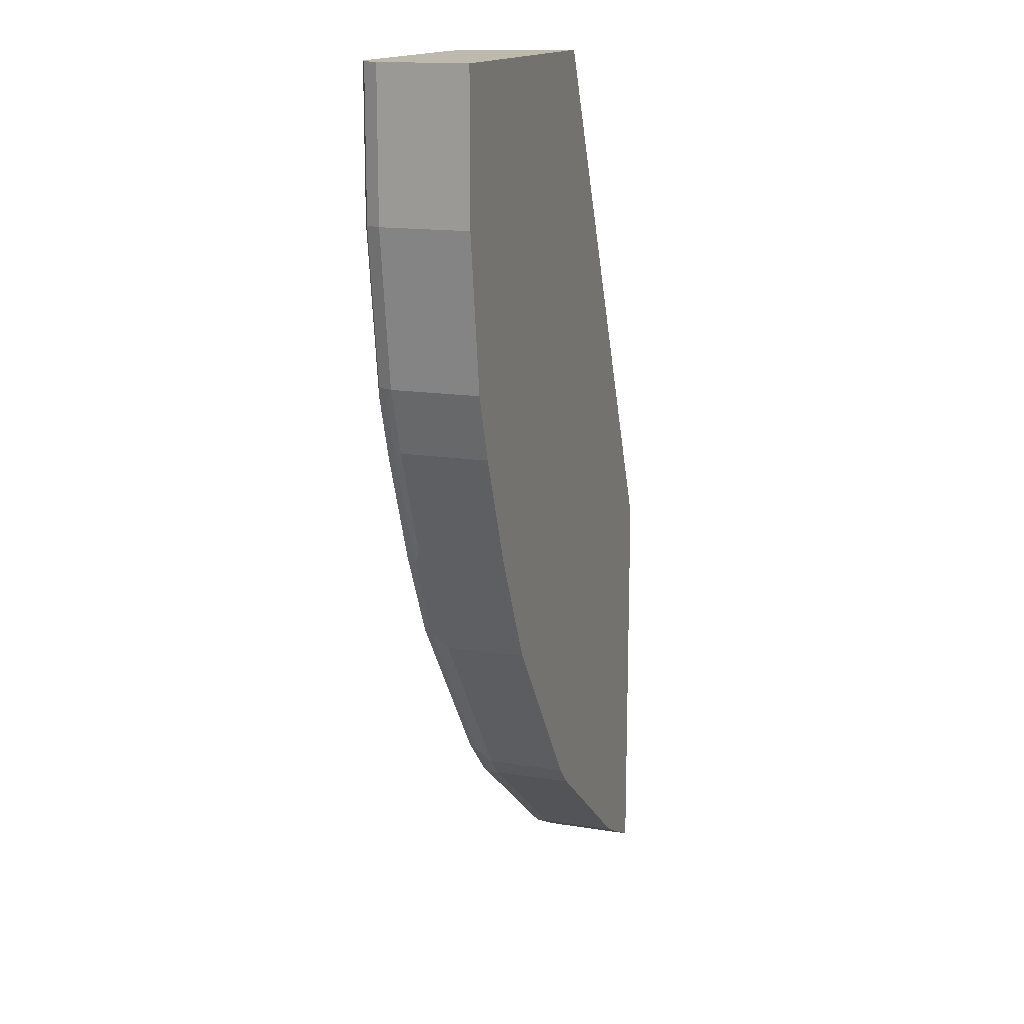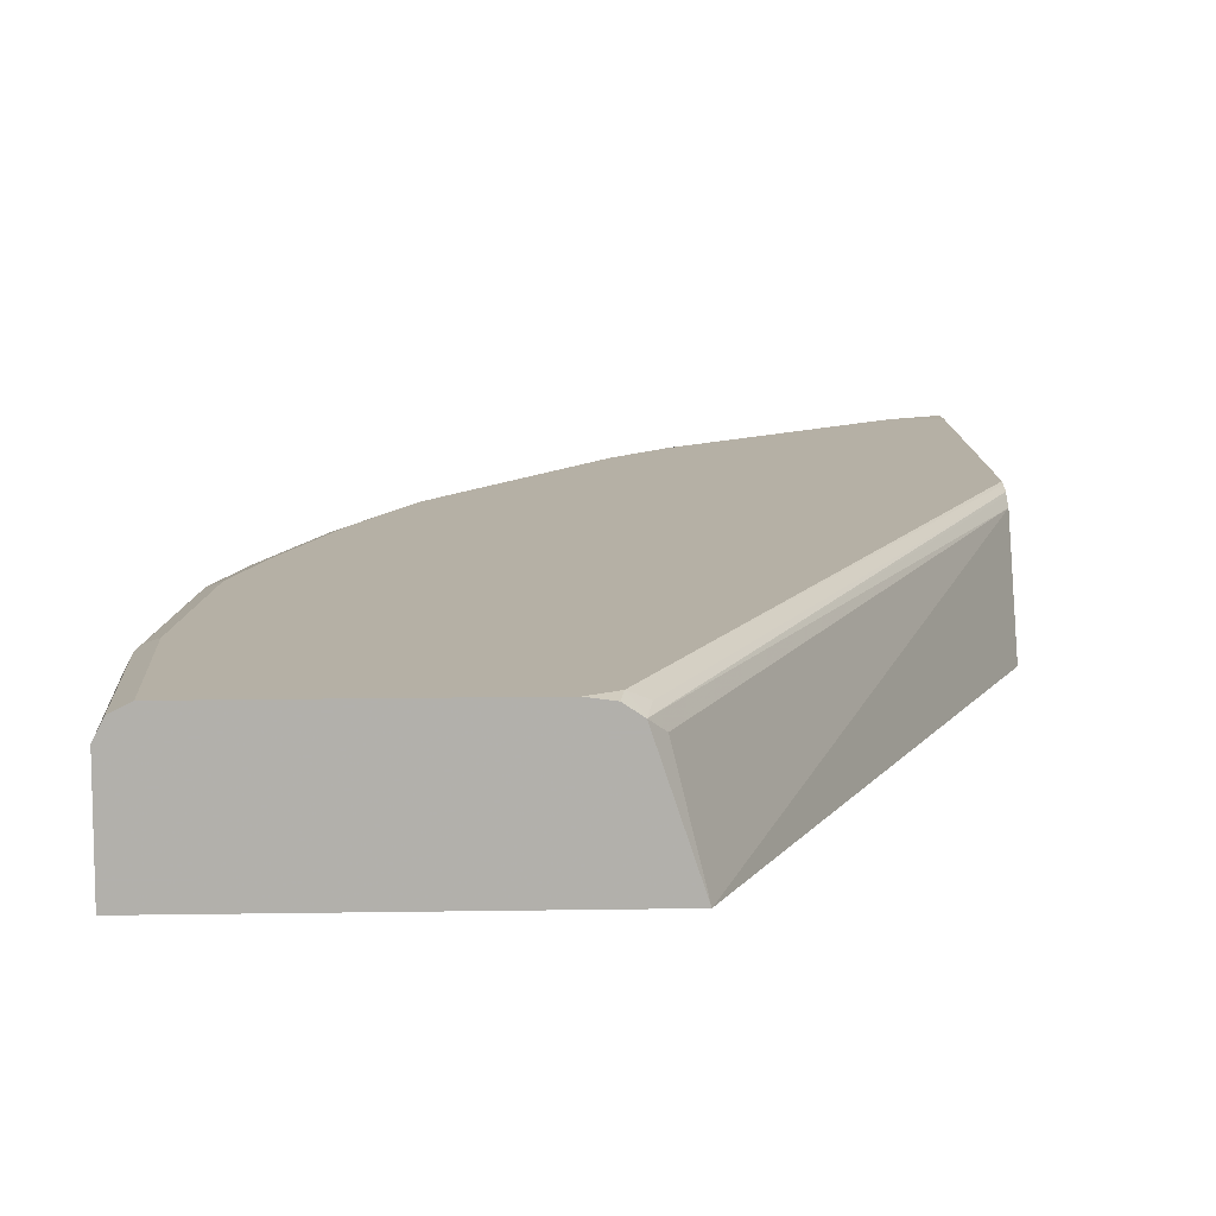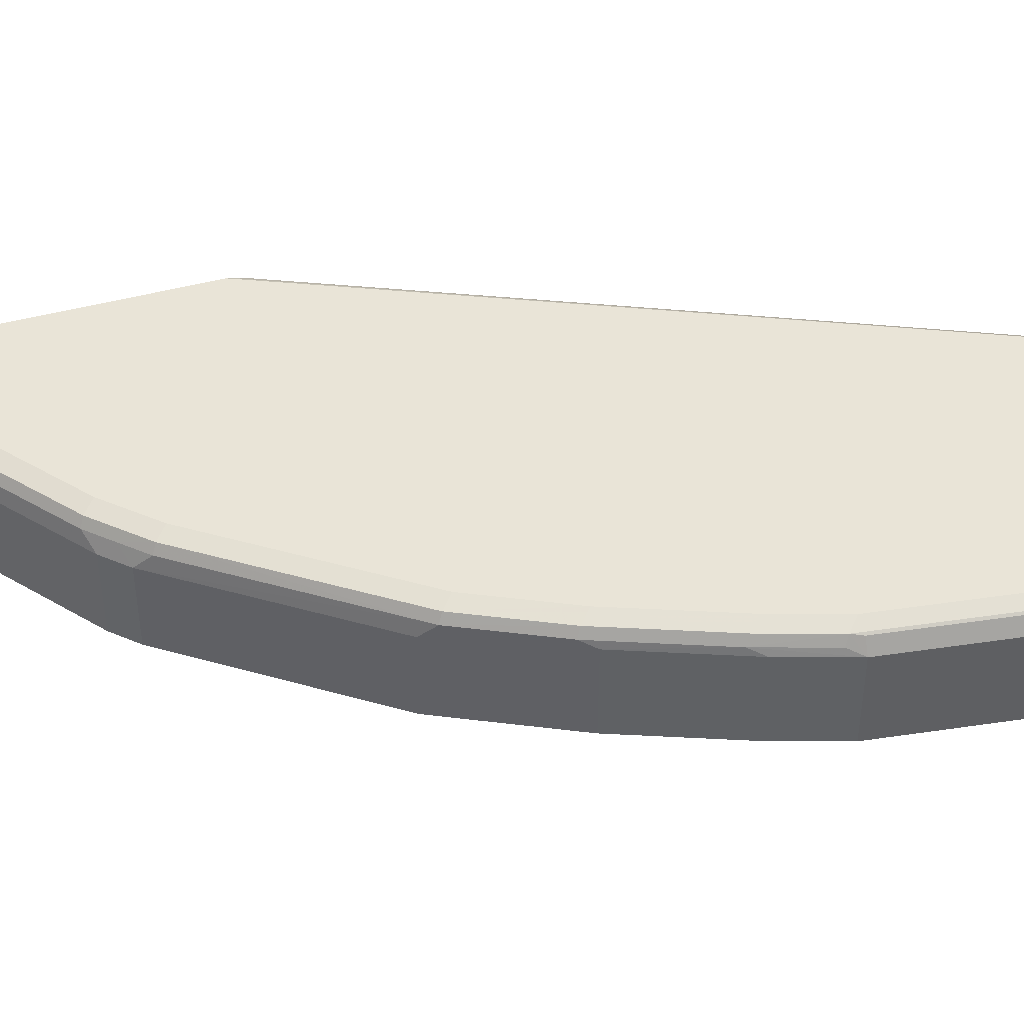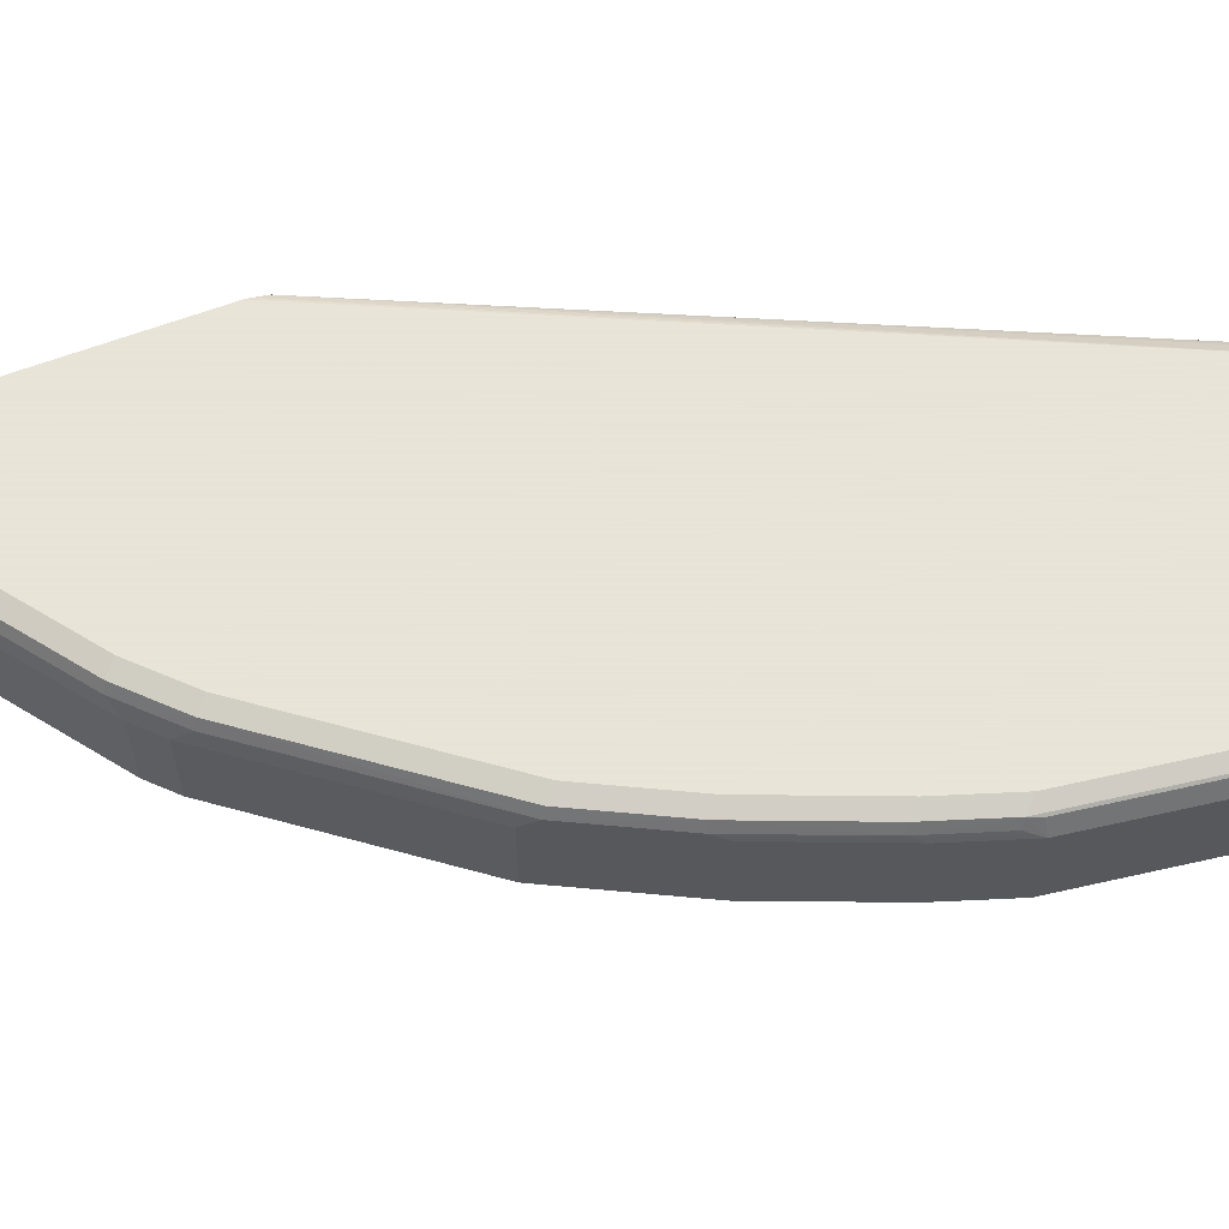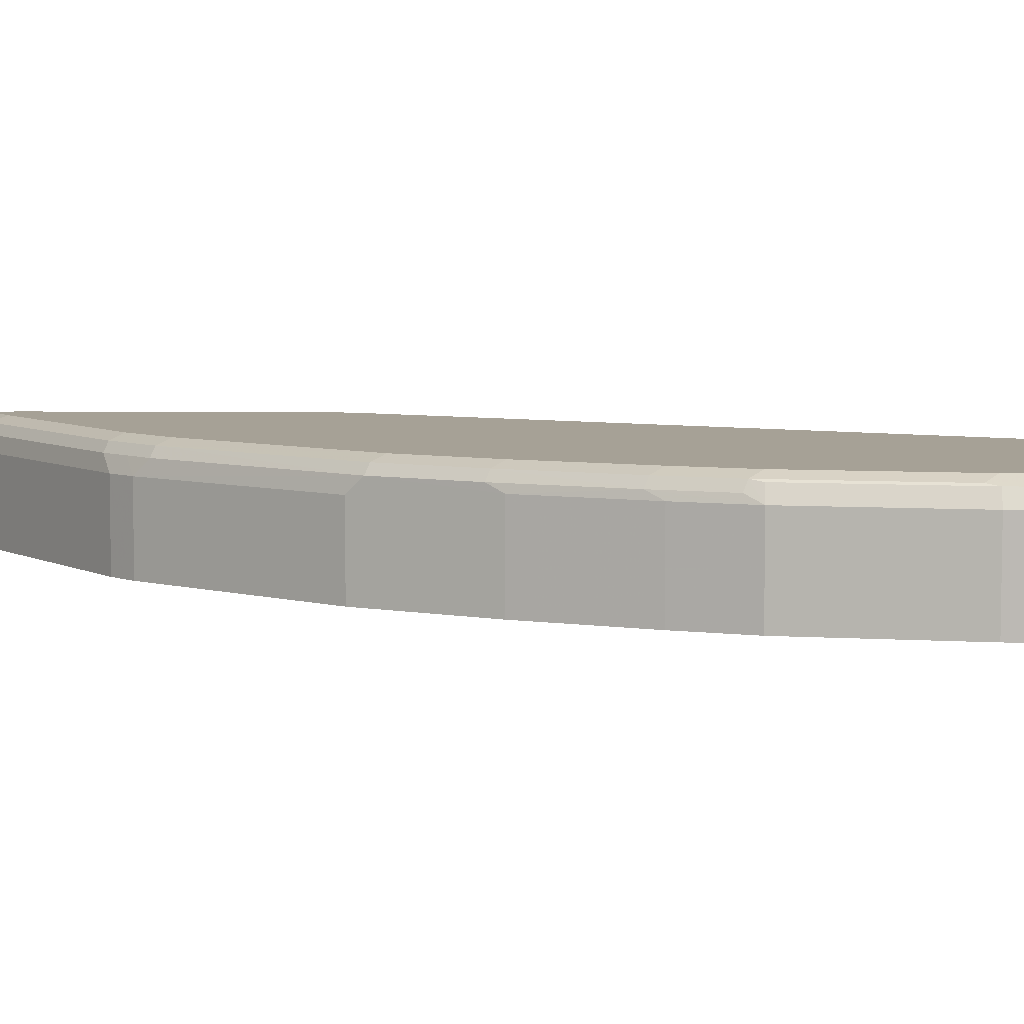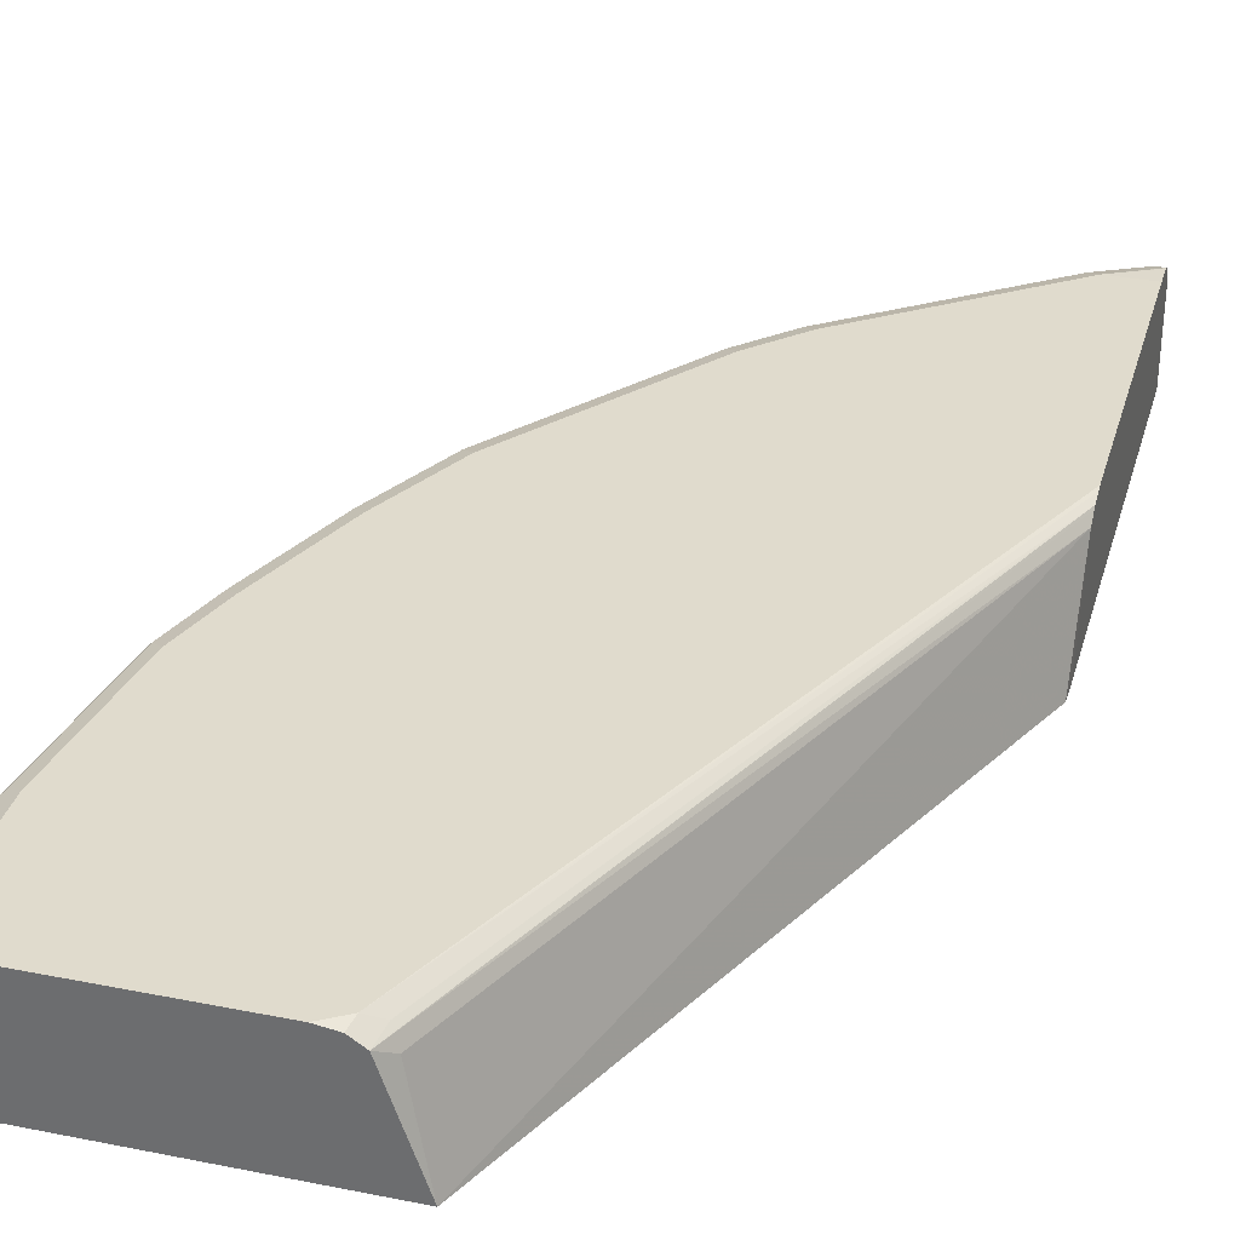
<metadata>
{"format":"obj","ext":"obj","renderer":"f3d","projection":"perspective","resolution":1024,"background":"white","views":[{"elev":15.2,"azim":-71.1,"up":"+Z"},{"elev":11.7,"azim":-2.3,"up":"+Y"},{"elev":43.3,"azim":-108.2,"up":"+Y"},{"elev":61.4,"azim":-111.2,"up":"+Y"},{"elev":6.2,"azim":-87.4,"up":"+Y"},{"elev":33.3,"azim":15.3,"up":"+Y"}]}
</metadata>
<code>
v -0.4381 0.1251 -0.4784
v -0.4381 0.2166 -0.5116
v -0.4385 0.1251 -0.4592
v -0.4381 0.1251 -0.8525
v -0.4381 0.2231 -0.5213
v -0.6976 0.218 0.05449
v -0.6867 0.2081 0.04153
v -0.6665 0.1251 0.05449
v -0.4786 0.1251 -0.8323
v -0.4381 0.2086 -0.8525
v -0.4381 0.2249 -0.5241
v -0.6971 0.2185 0.052
v -0.702 0.2209 0.05449
v -0.9571 0.1251 0.05449
v -0.4991 0.1251 -0.822
v -0.4786 0.2081 -0.8323
v -0.4509 0.215 -0.8461
v -0.4474 0.2237 -0.8427
v -0.4381 0.2221 -0.8458
v -0.4381 0.2277 -0.5352
v -0.7074 0.2289 0.04153
v -0.6936 0.2219 0.0346
v -0.71 0.2263 0.05449
v -0.9571 0.2081 0.05449
v -0.9571 0.1251 -0.0833
v -0.5063 0.2011 -0.8184
v -0.5063 0.1251 -0.8184
v -0.4925 0.215 -0.8253
v -0.489 0.2237 -0.8218
v -0.4786 0.2289 -0.8114
v -0.4381 0.2283 -0.8334
v -0.4381 0.2289 -0.541
v -0.7283 0.2289 0.05449
v -0.9502 0.2219 0.05449
v -0.9571 0.2081 -0.0833
v -0.9363 0.1251 -0.2289
v -0.6728 0.2011 -0.6935
v -0.6728 0.1251 -0.6935
v -0.6589 0.215 -0.7005
v -0.6555 0.2237 -0.697
v -0.4381 0.2289 -0.8114
v -0.4381 0.2284 -0.8323
v -0.645 0.2289 -0.6866
v -0.9363 0.2289 0.05449
v -0.9467 0.2237 -0.09369
v -0.9502 0.2219 -0.0833
v -0.9363 0.2081 -0.2289
v -0.9155 0.1251 -0.2913
v -0.6936 0.2011 -0.6727
v -0.6936 0.1251 -0.6727
v -0.6797 0.215 -0.6797
v -0.6763 0.2237 -0.6762
v -0.6659 0.2289 -0.6658
v -0.9363 0.2289 -0.0833
v -0.9259 0.2237 -0.2393
v -0.9294 0.2219 -0.2289
v -0.9294 0.215 -0.2428
v -0.9086 0.215 -0.3053
v -0.9155 0.2081 -0.2913
v -0.8739 0.1251 -0.3954
v -0.8184 0.2011 -0.5063
v -0.8254 0.215 -0.4924
v -0.7005 0.215 -0.6589
v -0.8184 0.1251 -0.5063
v -0.6971 0.2237 -0.6554
v -0.6867 0.2289 -0.645
v -0.9155 0.2289 -0.2289
v -0.9051 0.2237 -0.3017
v -0.8635 0.2237 -0.4057
v -0.867 0.215 -0.4091
v -0.8739 0.2081 -0.3954
v -0.8736 0.1251 -0.396
v -0.8254 0.1251 -0.4924
v -0.8219 0.2237 -0.489
v -0.8115 0.2289 -0.4785
v -0.749 0.2289 -0.5618
v -0.8947 0.2289 -0.2913
v -0.8531 0.2289 -0.3954
f 36 59 48
f 39 51 52
f 37 38 50
f 37 50 49
f 37 49 51
f 37 51 39
f 36 47 59
f 45 54 67
f 40 52 53
f 40 53 43
f 44 54 45
f 45 67 55
f 45 55 56
f 35 56 47
f 45 56 46
f 39 52 40
f 35 46 56
f 26 39 28
f 34 44 45
f 47 56 55
f 21 44 33
f 24 34 46
f 24 46 35
f 25 35 47
f 25 47 36
f 26 37 39
f 26 27 38
f 26 38 37
f 28 39 40
f 28 40 29
f 29 40 43
f 29 43 30
f 30 41 42
f 30 42 31
f 34 45 46
f 47 55 57
f 61 64 73
f 47 58 59
f 21 54 44
f 61 73 62
f 62 73 72
f 62 72 71
f 62 71 70
f 62 70 69
f 62 69 74
f 60 71 72
f 62 74 65
f 65 74 75
f 65 75 76
f 65 76 66
f 68 77 78
f 68 78 69
f 69 78 74
f 74 78 75
f 62 65 63
f 47 57 58
f 58 71 59
f 58 69 70
f 48 59 71
f 48 71 60
f 49 61 62
f 49 62 63
f 49 63 51
f 49 50 64
f 49 64 61
f 58 70 71
f 51 63 65
f 52 65 53
f 53 65 66
f 55 67 77
f 55 77 68
f 55 68 58
f 55 58 57
f 58 68 69
f 51 65 52
f 21 67 54
f 21 66 76
f 21 78 77
f 1 31 42
f 1 42 41
f 1 41 32
f 1 32 20
f 1 20 11
f 1 11 5
f 1 5 2
f 2 5 6
f 2 6 7
f 2 7 8
f 2 8 3
f 4 9 16
f 4 16 10
f 5 11 6
f 6 8 7
f 1 19 31
f 6 11 12
f 21 77 67
f 1 9 4
f 1 2 3
f 1 3 8
f 1 8 14
f 1 14 25
f 1 25 36
f 1 36 48
f 1 48 60
f 1 60 72
f 1 72 73
f 1 73 64
f 1 64 50
f 1 50 38
f 1 38 27
f 1 27 15
f 1 15 9
f 1 4 10
f 6 12 13
f 1 10 19
f 6 23 33
f 16 28 17
f 17 28 29
f 17 29 18
f 18 29 30
f 18 30 31
f 18 31 19
f 21 33 23
f 21 32 41
f 21 41 30
f 21 30 43
f 21 43 53
f 21 53 66
f 21 76 75
f 21 75 78
f 6 13 23
f 16 26 28
f 15 27 26
f 20 32 21
f 14 35 25
f 6 33 44
f 15 26 16
f 6 44 34
f 6 34 24
f 6 24 14
f 6 14 8
f 10 16 17
f 10 17 18
f 9 15 16
f 11 20 21
f 11 21 22
f 11 22 12
f 12 22 21
f 12 21 13
f 13 21 23
f 14 24 35
f 10 18 19

</code>
